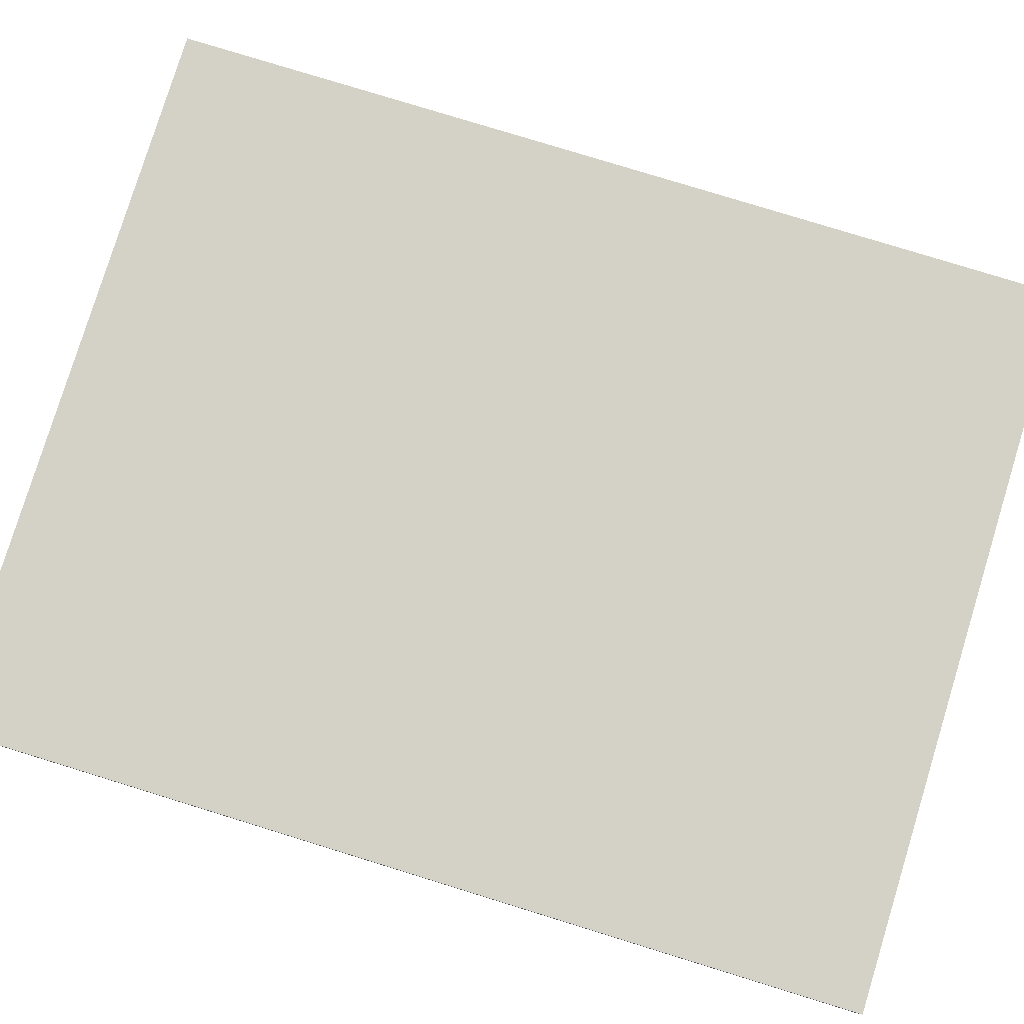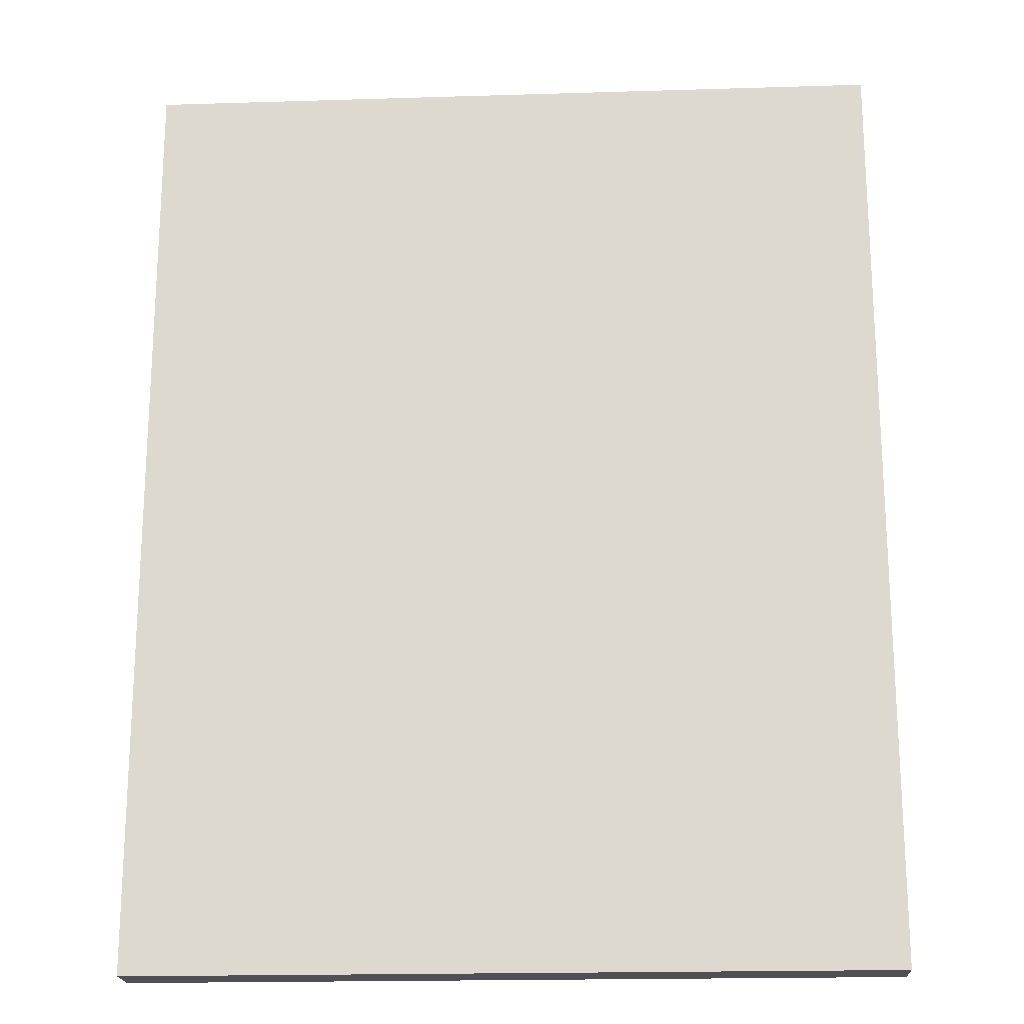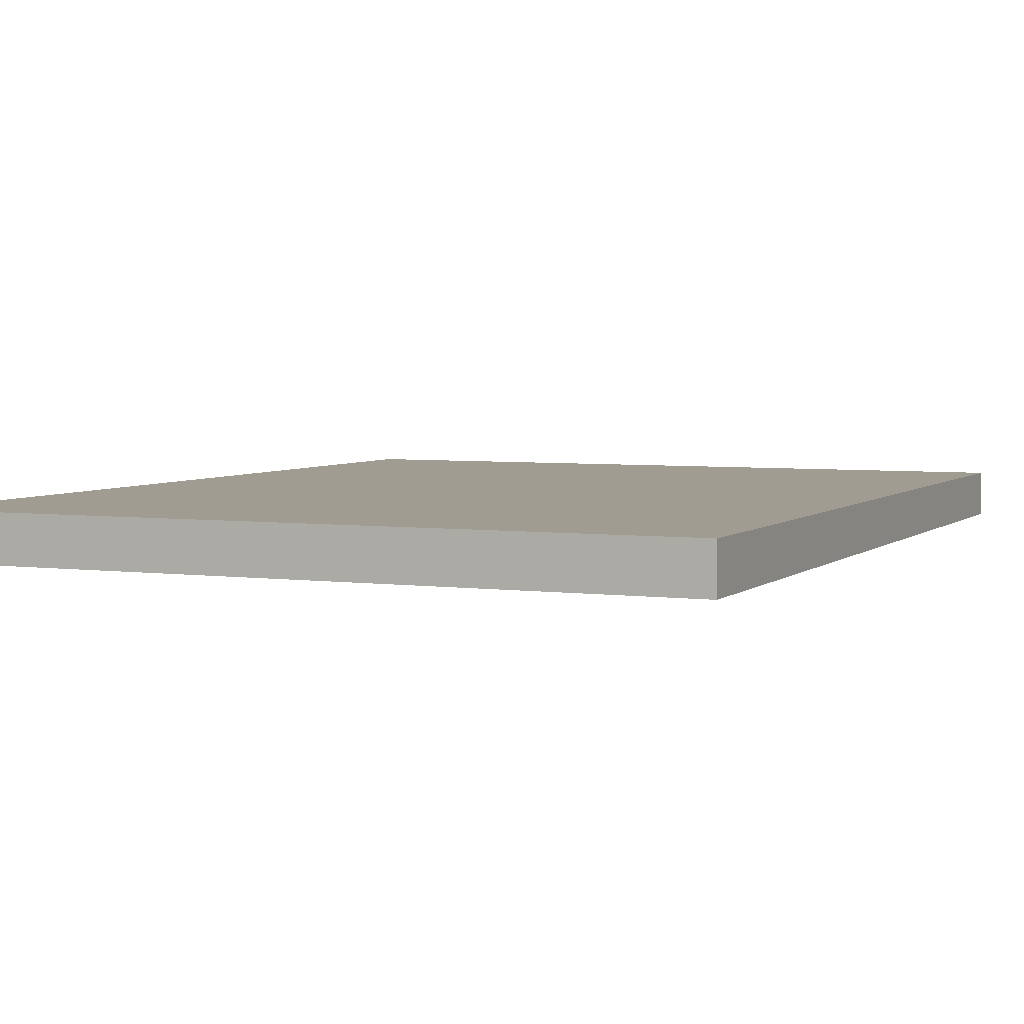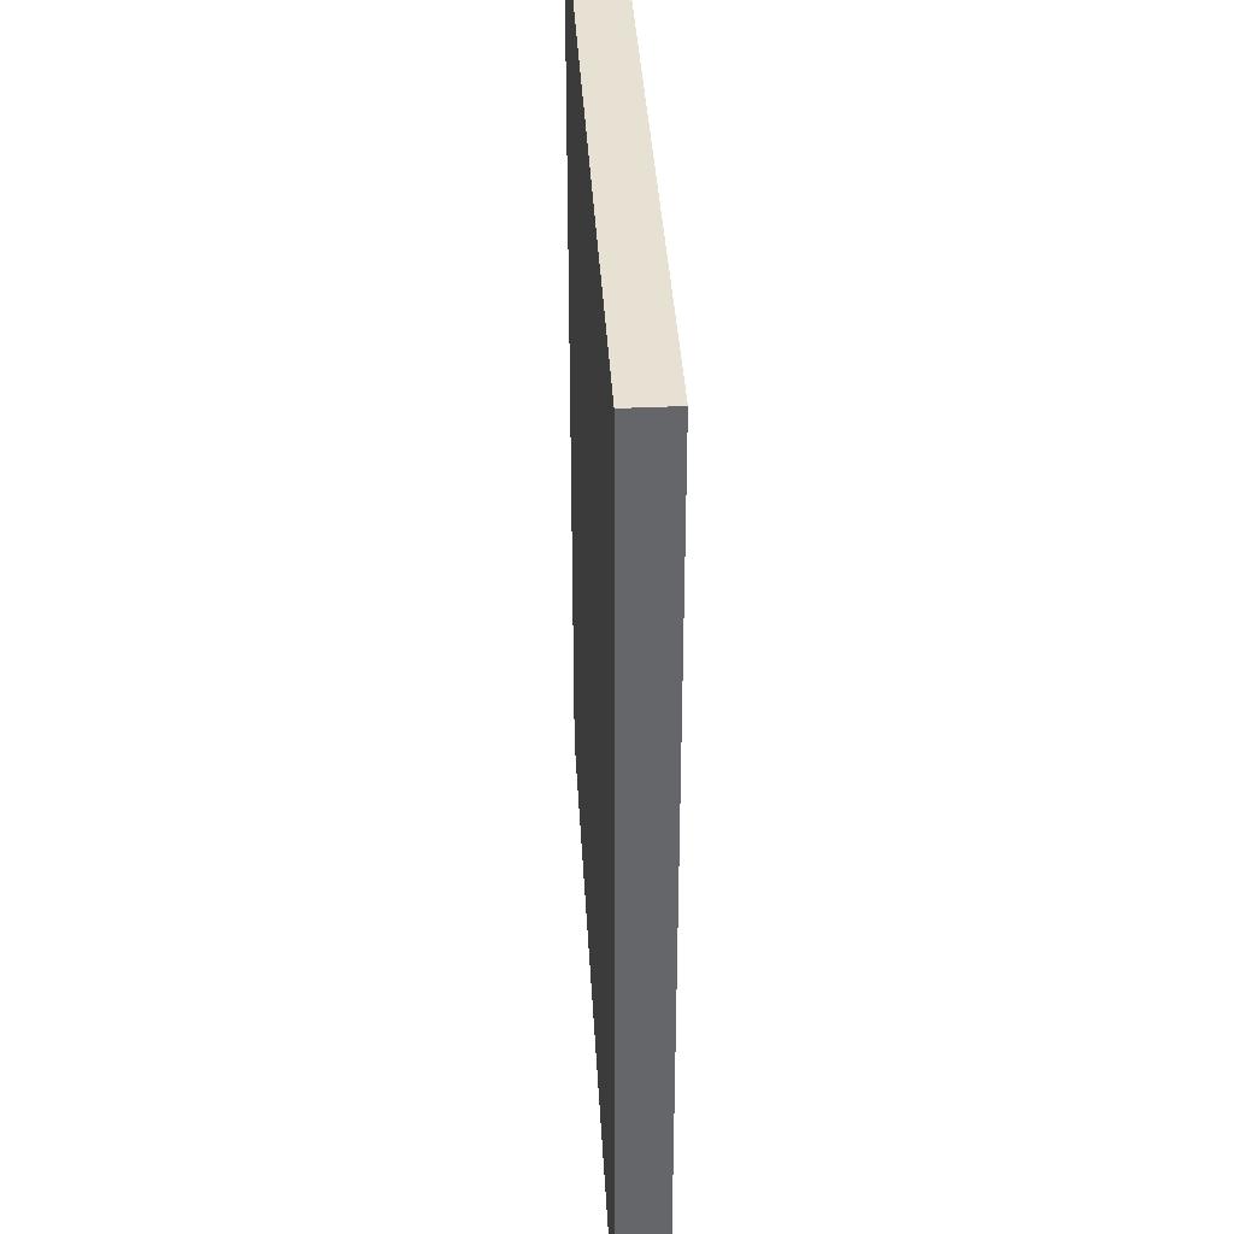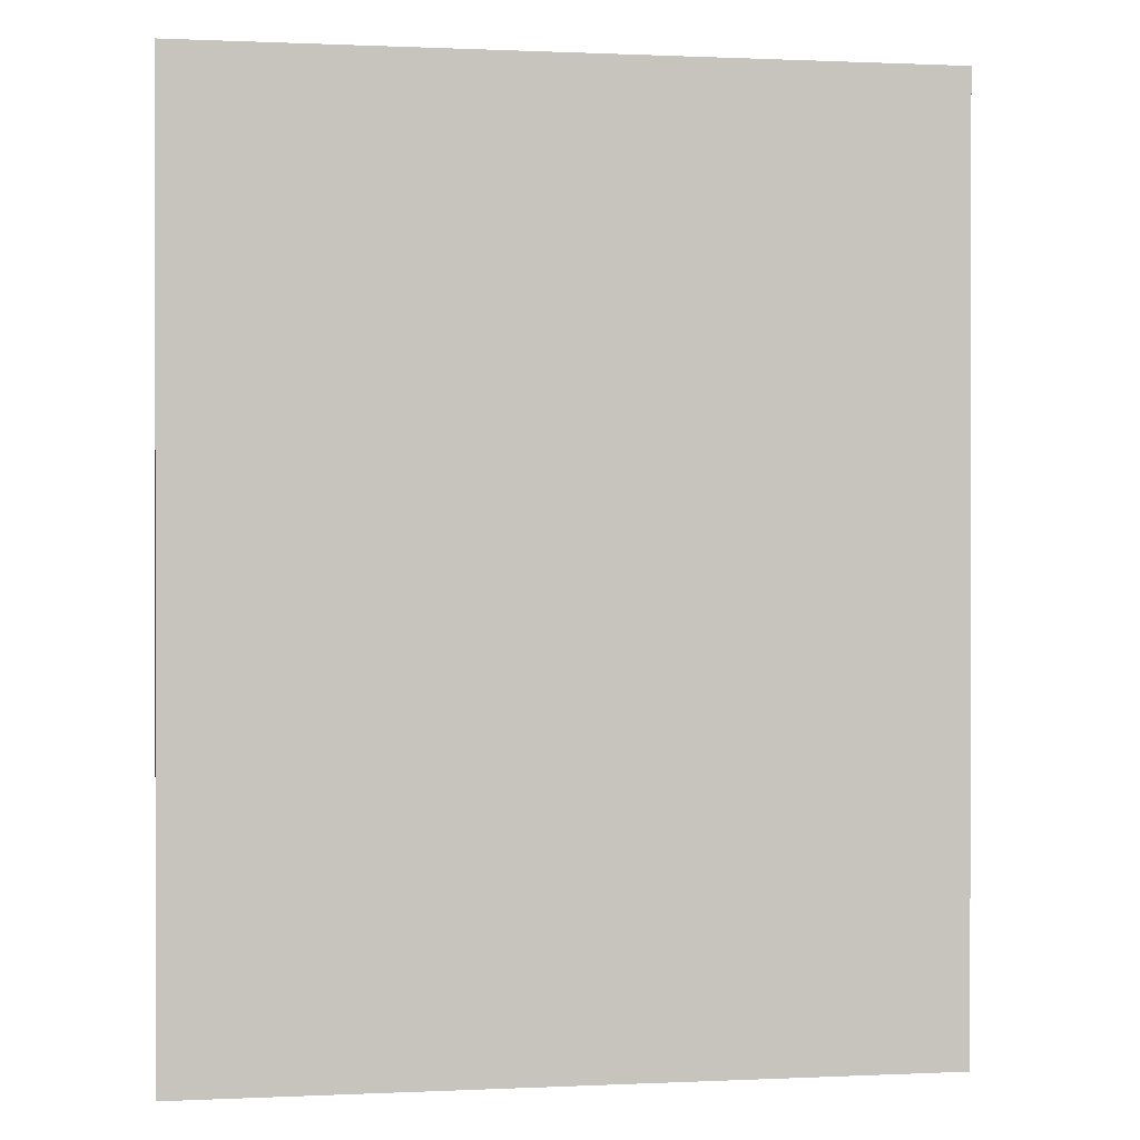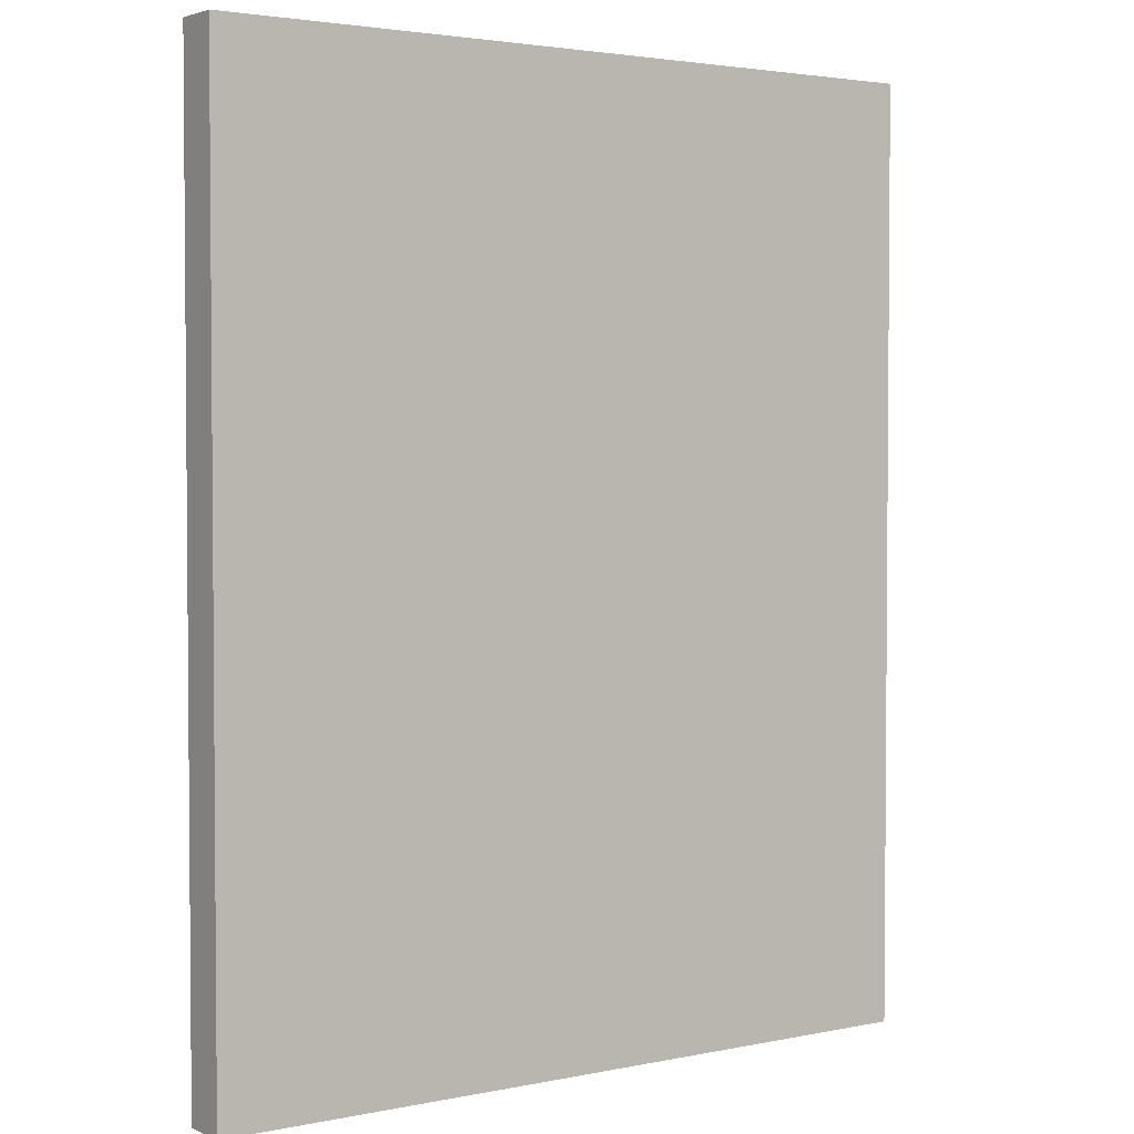
<metadata>
{"format":"obj","ext":"obj","renderer":"f3d","projection":"perspective","resolution":1024,"background":"white","views":[{"elev":79.8,"azim":-72.9,"up":"+Z"},{"elev":-19.4,"azim":-176.7,"up":"+Y"},{"elev":4.3,"azim":23.6,"up":"+Z"},{"elev":38.6,"azim":-93.3,"up":"+Y"},{"elev":0.5,"azim":170.2,"up":"+Y"},{"elev":2.9,"azim":-35.2,"up":"+Y"}]}
</metadata>
<code>
o Cube
v 40 22.57 2.451
v 40 -77.43 2.451
v 40 22.57 7.451
v 40 -77.43 7.451
v -40 22.57 2.451
v -40 -77.43 2.451
v -40 22.57 7.451
v -40 -77.43 7.451
f 5 3 1
f 3 8 4
f 7 6 8
f 2 8 6
f 1 4 2
f 5 2 6
f 5 7 3
f 3 7 8
f 7 5 6
f 2 4 8
f 1 3 4
f 5 1 2

</code>
